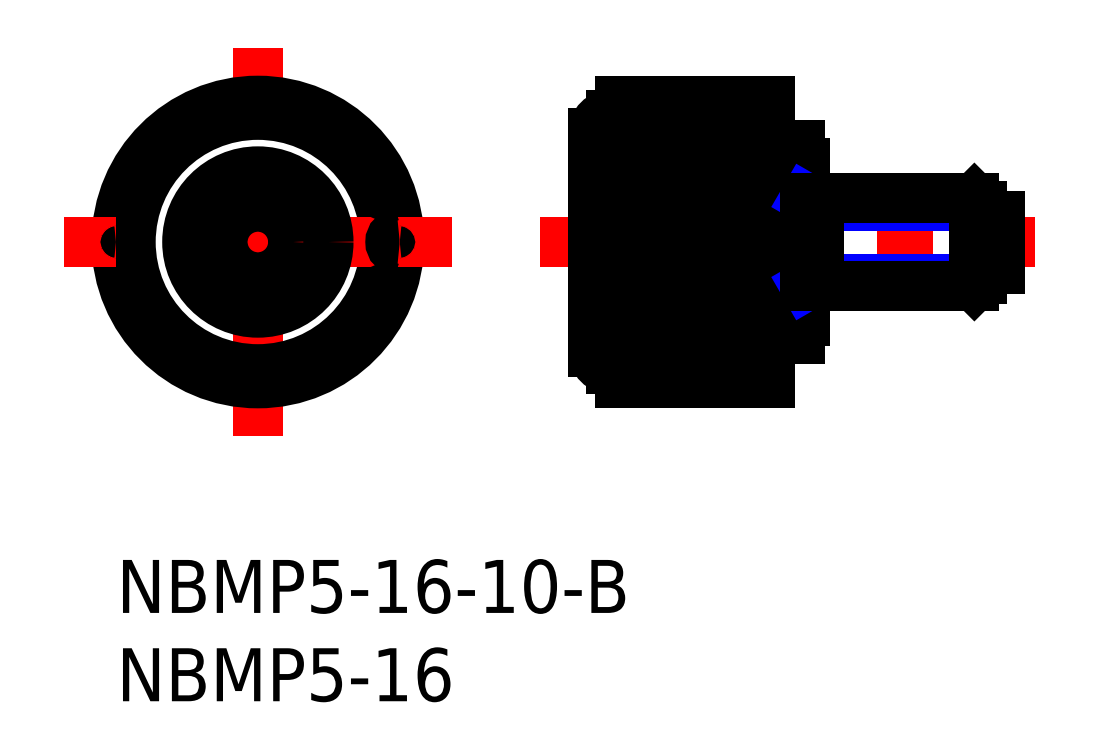
<metadata>
{"format":"dxf","ext":"dxf","renderer":"ezdxf+matplotlib","layout":"modelspace","background":"white","min_lineweight":24,"dpi":150}
</metadata>
<code>
0
SECTION
2
ENTITIES
0
INSERT
8
MSM_CONTINUOUS
2
*U2
10
0
20
0
30
0
0
INSERT
8
MSM_CONTINUOUS
2
*U3
10
0
20
0
30
0
0
LINE
8
MSM_CENTER
10
24
20
18
30
0
11
52
21
18
31
0
0
LINE
8
MSM_CONTINUOUS
10
28.5
20
24
30
0
11
34.5
21
24
31
0
0
LINE
8
MSM_CONTINUOUS
10
28.5
20
25.33
30
0
11
34.5
21
25.33
31
0
0
LINE
8
MSM_CONTINUOUS
10
28.5
20
25.67
30
0
11
34.5
21
25.67
31
0
0
LINE
8
MSM_CONTINUOUS
10
28.5
20
26
30
0
11
37
21
26
31
0
0
LINE
8
MSM_CONTINUOUS
10
28.5
20
18.5
30
0
11
34.5
21
18.5
31
0
0
LINE
8
MSM_CONTINUOUS
10
28.5
20
20.66
30
0
11
34.5
21
20.66
31
0
0
LINE
8
MSM_CONTINUOUS
10
28.5
20
21.58
30
0
11
34.5
21
21.58
31
0
0
LINE
8
MSM_CONTINUOUS
10
28.5
20
23.29
30
0
11
34.5
21
23.29
31
0
0
LINE
8
MSM_CONTINUOUS
10
28.5
20
12.71
30
0
11
34.5
21
12.71
31
0
0
LINE
8
MSM_CONTINUOUS
10
28.5
20
14.42
30
0
11
34.5
21
14.42
31
0
0
LINE
8
MSM_CONTINUOUS
10
28.5
20
15.34
30
0
11
34.5
21
15.34
31
0
0
LINE
8
MSM_CONTINUOUS
10
28.5
20
17.5
30
0
11
34.5
21
17.5
31
0
0
LINE
8
MSM_CONTINUOUS
10
28.5
20
10.33
30
0
11
34.5
21
10.33
31
0
0
LINE
8
MSM_CONTINUOUS
10
28.5
20
10.67
30
0
11
34.5
21
10.67
31
0
0
LINE
8
MSM_CONTINUOUS
10
28.5
20
12
30
0
11
34.5
21
12
31
0
0
LINE
8
MSM_CONTINUOUS
10
37
20
10
30
0
11
28.5
21
10
31
0
0
LINE
8
MSM_CONTINUOUS
10
39
20
22.5
30
0
11
39
21
13.5
31
0
0
LINE
8
MSM_CONTINUOUS
10
39
20
13.5
30
0
11
38.7
21
13.5
31
0
0
LINE
8
MSM_CONTINUOUS
10
38.7
20
23.5
30
0
11
38.7
21
12.5
31
0
0
LINE
8
MSM_CONTINUOUS
10
38.7
20
12.5
30
0
11
37
21
12.5
31
0
0
LINE
8
MSM_CONTINUOUS
10
34.5
20
10.33
30
0
11
34.5
21
10.67
31
0
0
LINE
8
MSM_CONTINUOUS
10
34.5
20
12
30
0
11
34.5
21
12.71
31
0
0
LINE
8
MSM_CONTINUOUS
10
37
20
26
30
0
11
37
21
10
31
0
0
LINE
8
MSM_CONTINUOUS
10
34.5
20
17.5
30
0
11
34.5
21
18.5
31
0
0
LINE
8
MSM_CONTINUOUS
10
34.5
20
14.42
30
0
11
34.5
21
15.34
31
0
0
LINE
8
MSM_CONTINUOUS
10
34.5
20
20.66
30
0
11
34.5
21
21.58
31
0
0
LINE
8
MSM_CONTINUOUS
10
34.5
20
25.33
30
0
11
34.5
21
25.67
31
0
0
LINE
8
MSM_CONTINUOUS
10
37
20
23.5
30
0
11
38.7
21
23.5
31
0
0
LINE
8
MSM_CONTINUOUS
10
38.7
20
22.5
30
0
11
39
21
22.5
31
0
0
LINE
8
MSM_CONTINUOUS
10
34.5
20
23.29
30
0
11
34.5
21
24
31
0
0
LINE
8
MSM_CENTER
10
8
20
7
30
0
11
8
21
29
31
0
0
LINE
8
MSM_CONTINUOUS
10
27
20
11.8
30
0
11
27
21
24.2
31
0
0
CIRCLE
8
MSM_CONTINUOUS
10
8
20
18
30
0
40
7.2
0
CIRCLE
8
MSM_CONTINUOUS
10
8
20
18
30
0
40
8
0
ARC
8
MSM_CONTINUOUS
10
28
20
11.8
30
0
40
1
50
180
51
270
0
LINE
8
MSM_CONTINUOUS
10
28.5
20
10
30
0
11
28.5
21
26
31
0
0
LINE
8
MSM_CONTINUOUS
10
28.5
20
10.8
30
0
11
28
21
10.8
31
0
0
ARC
8
MSM_CONTINUOUS
10
13.66
20
12.34
30
0
40
0.5
50
46.79
51
223.2
0
ARC
8
MSM_CONTINUOUS
10
11.06
20
10.61
30
0
40
0.5
50
24.29
51
200.7
0
ARC
8
MSM_CONTINUOUS
10
8
20
10
30
0
40
0.5
50
1.791
51
178.2
0
ARC
8
MSM_CONTINUOUS
10
4.939
20
10.61
30
0
40
0.5
50
339.3
51
155.7
0
ARC
8
MSM_CONTINUOUS
10
2.343
20
12.34
30
0
40
0.5
50
316.8
51
133.2
0
LINE
8
MSM_CENTER
10
19
20
18
30
0
11
-3
21
18
31
0
0
CIRCLE
8
MSM_CONTINUOUS
10
8
20
18
30
0
40
4
0
ARC
8
MSM_CONTINUOUS
10
28
20
24.2
30
0
40
1
50
90
51
180
0
LINE
8
MSM_CONTINUOUS
10
28
20
25.2
30
0
11
28.5
21
25.2
31
0
0
ARC
8
MSM_CONTINUOUS
10
16
20
18
30
0
40
0.5
50
91.79
51
268.2
0
ARC
8
MSM_CONTINUOUS
10
15.39
20
14.94
30
0
40
0.5
50
69.29
51
245.7
0
ARC
8
MSM_CONTINUOUS
10
15.39
20
21.06
30
0
40
0.5
50
114.3
51
290.7
0
ARC
8
MSM_CONTINUOUS
10
11.06
20
25.39
30
0
40
0.5
50
159.3
51
335.7
0
ARC
8
MSM_CONTINUOUS
10
13.66
20
23.66
30
0
40
0.5
50
136.8
51
313.2
0
CIRCLE
8
MSM_CONTINUOUS
10
8
20
18
30
0
40
2
0
ARC
8
MSM_CONTINUOUS
10
7.1e-15
20
18
30
0
40
0.5
50
271.8
51
88.21
0
ARC
8
MSM_CONTINUOUS
10
0.609
20
14.94
30
0
40
0.5
50
294.3
51
110.7
0
ARC
8
MSM_CONTINUOUS
10
0.609
20
21.06
30
0
40
0.5
50
249.3
51
65.71
0
ARC
8
MSM_CONTINUOUS
10
4.939
20
25.39
30
0
40
0.5
50
204.3
51
20.71
0
ARC
8
MSM_CONTINUOUS
10
8
20
26
30
0
40
0.5
50
181.8
51
358.2
0
ARC
8
MSM_CONTINUOUS
10
2.343
20
23.66
30
0
40
0.5
50
226.8
51
43.21
0
LINE
8
MSM_NARROW
10
39
20
15.5
30
0
11
39.75
21
15.93
31
0
0
LINE
8
MSM_NARROW
10
49
20
20.07
30
0
11
39.75
21
20.07
31
0
0
LINE
8
MSM_NARROW
10
49
20
15.93
30
0
11
39.75
21
15.93
31
0
0
LINE
8
MSM_NARROW
10
39
20
20.5
30
0
11
39.75
21
20.07
31
0
0
LINE
8
MSM_CONTINUOUS
10
48.57
20
15.5
30
0
11
48.57
21
20.5
31
0
0
LINE
8
MSM_CONTINUOUS
10
39.75
20
20.5
30
0
11
39.75
21
15.5
31
0
0
LINE
8
MSM_CONTINUOUS
10
49
20
15.93
30
0
11
49
21
20.07
31
0
0
LINE
8
MSM_CONTINUOUS
10
48.57
20
15.5
30
0
11
39
21
15.5
31
0
0
LINE
8
MSM_CONTINUOUS
10
48.57
20
20.5
30
0
11
39
21
20.5
31
0
0
LINE
8
MSM_CONTINUOUS
10
49
20
20.07
30
0
11
48.57
21
20.5
31
0
0
LINE
8
MSM_CONTINUOUS
10
48.57
20
15.5
30
0
11
49
21
15.93
31
0
0
LINE
8
MSM_CONTINUOUS
10
49
20
16.5
30
0
11
50
21
16.5
31
0
0
LINE
8
MSM_CONTINUOUS
10
50
20
16.5
30
0
11
50
21
19.5
31
0
0
LINE
8
MSM_CONTINUOUS
10
50
20
19.5
30
0
11
49
21
19.5
31
0
0
ENDSEC
0
EOF

</code>
